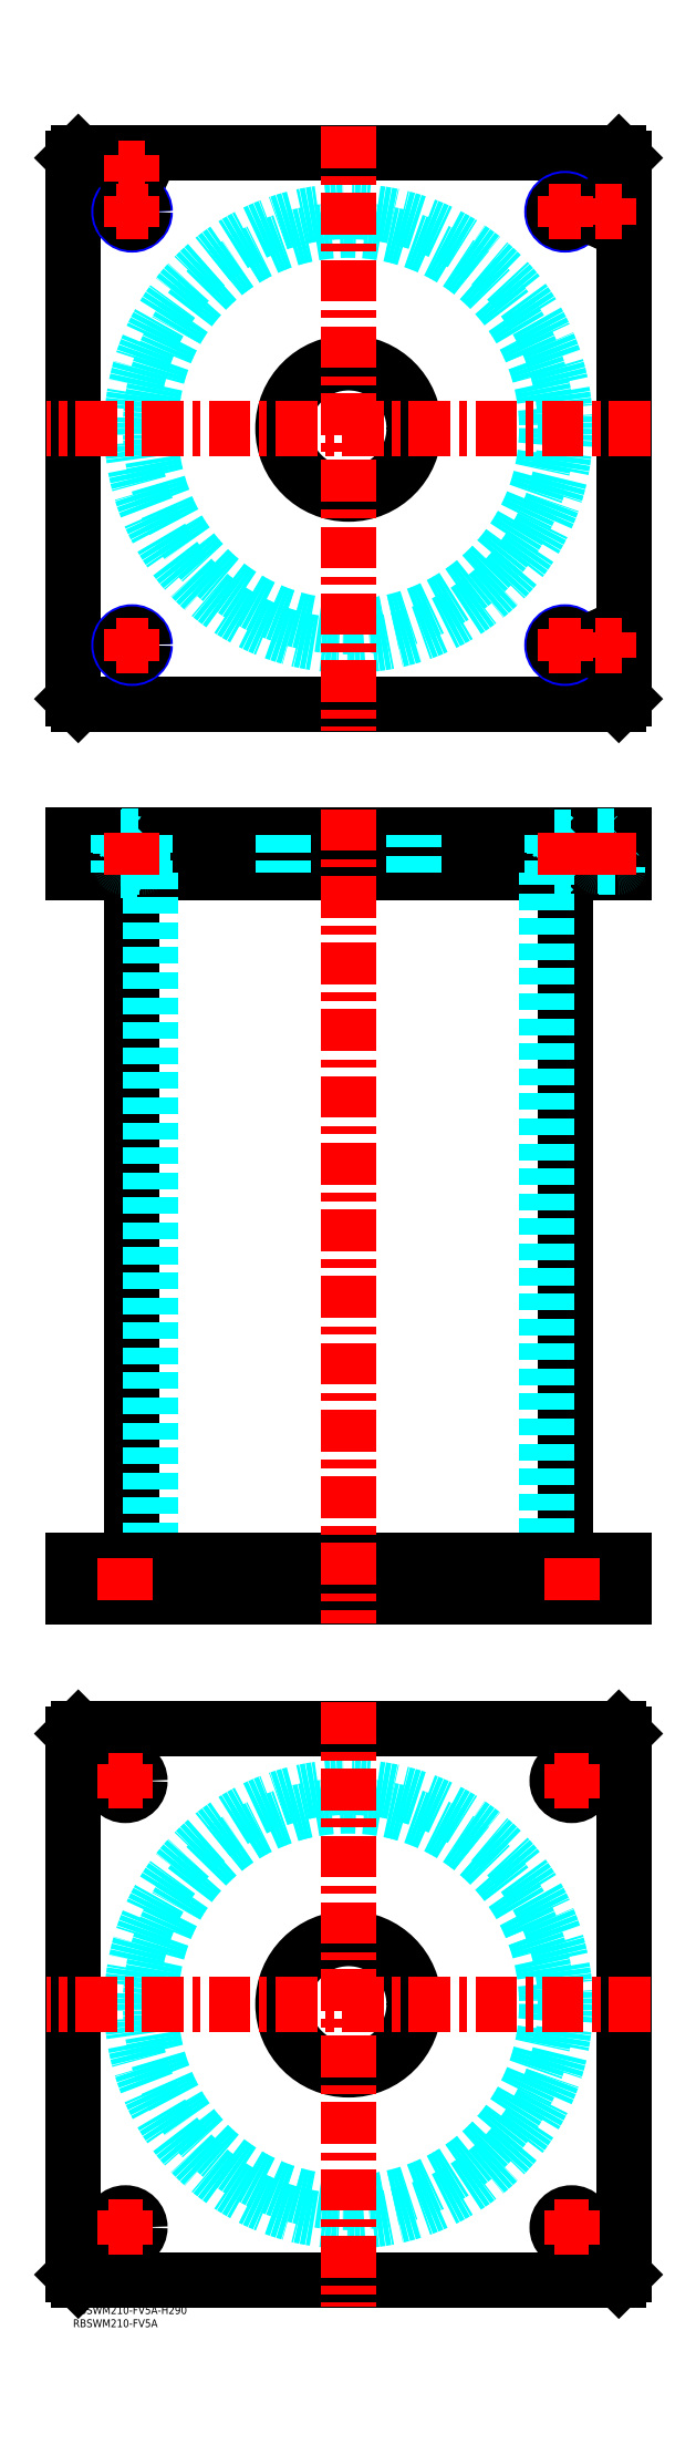
<metadata>
{"format":"dxf","ext":"dxf","renderer":"ezdxf+matplotlib","layout":"modelspace","background":"white","min_lineweight":24,"dpi":150}
</metadata>
<code>
0
SECTION
2
ENTITIES
0
TEXT
8
MSM_PART_NUMBER
10
0
20
-8
30
0
40
3
1
RBSWM210-FV5A
0
TEXT
8
MSM_PART_NUMBER
10
0
20
-3
30
0
40
3
1
RBSWM210-FV5A-H290
0
LINE
8
MSM_CONTINUOUS
10
22.4
20
546
30
0
11
22.4
21
284
31
0
0
LINE
8
MSM_CONTINUOUS
10
187.6
20
284
30
0
11
187.6
21
546
31
0
0
LINE
8
MSM_CONTINUOUS
10
2
20
270
30
0
11
2
21
284
31
0
0
LINE
8
MSM_CONTINUOUS
10
7.33e-14
20
270
30
0
11
7.33e-14
21
284
31
0
0
LINE
8
MSM_CONTINUOUS
10
208
20
270
30
0
11
208
21
284
31
0
0
LINE
8
MSM_CONTINUOUS
10
210
20
270
30
0
11
210
21
284
31
0
0
LINE
8
MSM_CONTINUOUS
10
2
20
560
30
0
11
2
21
546
31
0
0
LINE
8
MSM_CONTINUOUS
10
208
20
560
30
0
11
208
21
546
31
0
0
LINE
8
MSM_CONTINUOUS
10
1.64e-14
20
546
30
0
11
210
21
546
31
0
0
LINE
8
MSM_CONTINUOUS
10
1.64e-14
20
560
30
0
11
210
21
560
31
0
0
LINE
8
MSM_CONTINUOUS
10
210
20
560
30
0
11
210
21
546
31
0
0
LINE
8
MSM_CONTINUOUS
10
7.33e-14
20
560
30
0
11
7.33e-14
21
546
31
0
0
LINE
8
MSM_DASHED
10
183.3
20
546.8
30
0
11
191.7
21
546.8
31
0
0
LINE
8
MSM_DASHED
10
18.31
20
559.2
30
0
11
26.69
21
559.2
31
0
0
LINE
8
MSM_DASHED
10
183.3
20
559.2
30
0
11
191.7
21
559.2
31
0
0
LINE
8
MSM_DASHED
10
18.31
20
546.8
30
0
11
26.69
21
546.8
31
0
0
LINE
8
MSM_DASHED
10
200
20
559.8
30
0
11
208
21
559.8
31
0
0
LINE
8
MSM_DASHED
10
200
20
548.4
30
0
11
208
21
548.4
31
0
0
LINE
8
MSM_DASHED
10
200.4
20
548
30
0
11
207.6
21
548
31
0
0
LINE
8
MSM_DASHED
10
18.5
20
559.8
30
0
11
26.5
21
559.8
31
0
0
LINE
8
MSM_DASHED
10
18.9
20
548
30
0
11
26.1
21
548
31
0
0
LINE
8
MSM_DASHED
10
18.51
20
548.4
30
0
11
26.49
21
548.4
31
0
0
LINE
8
MSM_DASHED
10
184.5
20
284
30
0
11
184.5
21
270
31
0
0
LINE
8
MSM_DASHED
10
195.5
20
270
30
0
11
195.5
21
284
31
0
0
LINE
8
MSM_DASHED
10
14.5
20
284
30
0
11
14.5
21
270
31
0
0
LINE
8
MSM_DASHED
10
25.5
20
270
30
0
11
25.5
21
284
31
0
0
LINE
8
MSM_DASHED
10
192.5
20
546
30
0
11
191.7
21
546.8
31
0
0
LINE
8
MSM_DASHED
10
183.3
20
546.8
30
0
11
182.5
21
546
31
0
0
LINE
8
MSM_DASHED
10
17.5
20
560
30
0
11
18.31
21
559.2
31
0
0
LINE
8
MSM_DASHED
10
26.69
20
559.2
30
0
11
27.5
21
560
31
0
0
LINE
8
MSM_DASHED
10
182.5
20
560
30
0
11
183.3
21
559.2
31
0
0
LINE
8
MSM_DASHED
10
191.7
20
559.2
30
0
11
192.5
21
560
31
0
0
LINE
8
MSM_DASHED
10
27.5
20
546
30
0
11
26.69
21
546.8
31
0
0
LINE
8
MSM_DASHED
10
18.31
20
546.8
30
0
11
17.5
21
546
31
0
0
LINE
8
MSM_DASHED
10
199.8
20
560
30
0
11
200
21
559.8
31
0
0
LINE
8
MSM_DASHED
10
208
20
559.8
30
0
11
208.2
21
560
31
0
0
LINE
8
MSM_DASHED
10
18.31
20
559.2
30
0
11
18.31
21
546.8
31
0
0
LINE
8
MSM_DASHED
10
26.69
20
546.8
30
0
11
26.69
21
559.2
31
0
0
LINE
8
MSM_DASHED
10
183.3
20
559.2
30
0
11
183.3
21
546.8
31
0
0
LINE
8
MSM_DASHED
10
191.7
20
546.8
30
0
11
191.7
21
559.2
31
0
0
LINE
8
MSM_DASHED
10
200
20
559.8
30
0
11
200
21
548.4
31
0
0
ARC
8
MSM_DASHED
10
200.4
20
548.4
30
0
40
0.4
50
180
51
270
0
ARC
8
MSM_DASHED
10
207.6
20
548.4
30
0
40
0.4
50
270
51
360
0
LINE
8
MSM_DASHED
10
200.5
20
548
30
0
11
200.5
21
546
31
0
0
LINE
8
MSM_DASHED
10
207.5
20
546
30
0
11
207.5
21
548
31
0
0
LINE
8
MSM_DASHED
10
29.5
20
546
30
0
11
29.5
21
284
31
0
0
LINE
8
MSM_DASHED
10
180.5
20
284
30
0
11
180.5
21
546
31
0
0
LINE
8
MSM_DASHED
10
80
20
284
30
0
11
80
21
270
31
0
0
LINE
8
MSM_DASHED
10
130
20
270
30
0
11
130
21
284
31
0
0
LINE
8
MSM_DASHED
10
80
20
560
30
0
11
80
21
546
31
0
0
LINE
8
MSM_DASHED
10
130
20
546
30
0
11
130
21
560
31
0
0
LINE
8
MSM_DASHED
10
18.3
20
560
30
0
11
18.5
21
559.8
31
0
0
LINE
8
MSM_DASHED
10
26.5
20
559.8
30
0
11
26.7
21
560
31
0
0
ARC
8
MSM_DASHED
10
18.9
20
548.4
30
0
40
0.4
50
180
51
270
0
ARC
8
MSM_DASHED
10
26.1
20
548.4
30
0
40
0.4
50
270
51
360
0
LINE
8
MSM_DASHED
10
18.5
20
559.8
30
0
11
18.5
21
548.4
31
0
0
LINE
8
MSM_DASHED
10
26.5
20
548.4
30
0
11
26.5
21
559.8
31
0
0
LINE
8
MSM_DASHED
10
19
20
548
30
0
11
19
21
546
31
0
0
LINE
8
MSM_DASHED
10
26
20
546
30
0
11
26
21
548
31
0
0
LINE
8
MSM_DASHED
10
27.5
20
560
30
0
11
27.5
21
546
31
0
0
LINE
8
MSM_DASHED
10
17.5
20
560
30
0
11
17.5
21
546
31
0
0
LINE
8
MSM_DASHED
10
192.5
20
560
30
0
11
192.5
21
546
31
0
0
LINE
8
MSM_DASHED
10
182.5
20
560
30
0
11
182.5
21
546
31
0
0
CIRCLE
8
0
10
22.5
20
814
30
0
40
4
0
CIRCLE
8
0
10
22.5
20
814
30
0
40
4.2
0
LINE
8
0
10
2
20
820
30
0
11
4e-16
21
818
31
0
0
LINE
8
0
10
208
20
820
30
0
11
2
21
820
31
0
0
LINE
8
0
10
210
20
818
30
0
11
208
21
820
31
0
0
LINE
8
MSM_CONTINUOUS
10
210
20
612
30
0
11
210
21
818
31
0
0
LINE
8
MSM_CONTINUOUS
10
208
20
610
30
0
11
210
21
612
31
0
0
LINE
8
MSM_CONTINUOUS
10
2
20
610
30
0
11
208
21
610
31
0
0
LINE
8
MSM_CONTINUOUS
10
4e-16
20
612
30
0
11
2
21
610
31
0
0
LINE
8
MSM_CONTINUOUS
10
4e-16
20
818
30
0
11
4e-16
21
612
31
0
0
CIRCLE
8
MSM_CONTINUOUS
10
105
20
715
30
0
40
25
0
CIRCLE
8
MSM_NARROW
10
22.5
20
632.5
30
0
40
5
0
CIRCLE
8
MSM_NARROW
10
187.5
20
632.5
30
0
40
5
0
CIRCLE
8
MSM_NARROW
10
22.5
20
797.5
30
0
40
5
0
CIRCLE
8
MSM_NARROW
10
187.5
20
797.5
30
0
40
5
0
CIRCLE
8
MSM_CONTINUOUS
10
204
20
632.5
30
0
40
4.2
0
CIRCLE
8
0
10
204
20
797.5
30
0
40
4.2
0
CIRCLE
8
0
10
187.5
20
797.5
30
0
40
4.188
0
CIRCLE
8
0
10
22.5
20
797.5
30
0
40
4.188
0
CIRCLE
8
0
10
204
20
797.5
30
0
40
4
0
CIRCLE
8
MSM_CONTINUOUS
10
22.5
20
632.5
30
0
40
4.188
0
CIRCLE
8
MSM_CONTINUOUS
10
187.5
20
632.5
30
0
40
4.188
0
CIRCLE
8
MSM_CONTINUOUS
10
204
20
632.5
30
0
40
4
0
CIRCLE
8
0
10
22.5
20
814
30
0
40
3.5
0
CIRCLE
8
0
10
204
20
797.5
30
0
40
3.5
0
CIRCLE
8
MSM_CONTINUOUS
10
204
20
632.5
30
0
40
3.5
0
CIRCLE
8
MSM_DASHED
10
105
20
715
30
0
40
82.6
0
CIRCLE
8
MSM_DASHED
10
105
20
715
30
0
40
75.5
0
LINE
8
MSM_CONTINUOUS
10
0
20
218
30
0
11
2
21
220
31
0
0
LINE
8
MSM_CONTINUOUS
10
2
20
220
30
0
11
208
21
220
31
0
0
LINE
8
MSM_CONTINUOUS
10
208
20
220
30
0
11
210
21
218
31
0
0
LINE
8
MSM_CONTINUOUS
10
210
20
218
30
0
11
210
21
12
31
0
0
LINE
8
MSM_CONTINUOUS
10
2
20
10
30
0
11
0
21
12
31
0
0
LINE
8
MSM_CONTINUOUS
10
0
20
12
30
0
11
0
21
218
31
0
0
CIRCLE
8
MSM_CONTINUOUS
10
105
20
115
30
0
40
25
0
CIRCLE
8
MSM_CONTINUOUS
10
20
20
200
30
0
40
5.5
0
CIRCLE
8
MSM_CONTINUOUS
10
190
20
200
30
0
40
5.5
0
CIRCLE
8
MSM_CONTINUOUS
10
20
20
30
30
0
40
5.5
0
CIRCLE
8
MSM_CONTINUOUS
10
190
20
30
30
0
40
5.5
0
LINE
8
MSM_CONTINUOUS
10
208
20
10
30
0
11
2
21
10
31
0
0
LINE
8
MSM_CONTINUOUS
10
210
20
12
30
0
11
208
21
10
31
0
0
CIRCLE
8
MSM_DASHED
10
105
20
115
30
0
40
82.6
0
CIRCLE
8
MSM_DASHED
10
105
20
115
30
0
40
75.5
0
LINE
8
MSM_CONTINUOUS
10
1.64e-14
20
270
30
0
11
210
21
270
31
0
0
LINE
8
MSM_CONTINUOUS
10
1.64e-14
20
284
30
0
11
210
21
284
31
0
0
LINE
8
MSM_CENTER
10
220
20
115
30
0
11
-10
21
115
31
0
0
LINE
8
MSM_CENTER
10
105
20
230
30
0
11
105
21
0
31
0
0
LINE
8
MSM_CENTER
10
220
20
715
30
0
11
-10
21
715
31
0
0
LINE
8
MSM_CENTER
10
105
20
830
30
0
11
105
21
600
31
0
0
LINE
8
MSM_CENTER
10
13.5
20
200
30
0
11
26.5
21
200
31
0
0
LINE
8
MSM_CENTER
10
20
20
193.5
30
0
11
20
21
206.5
31
0
0
LINE
8
MSM_CENTER
10
183.5
20
200
30
0
11
196.5
21
200
31
0
0
LINE
8
MSM_CENTER
10
190
20
193.5
30
0
11
190
21
206.5
31
0
0
LINE
8
MSM_CENTER
10
183.5
20
30
30
0
11
196.5
21
30
31
0
0
LINE
8
MSM_CENTER
10
190
20
23.5
30
0
11
190
21
36.5
31
0
0
LINE
8
MSM_CENTER
10
13.5
20
30
30
0
11
26.5
21
30
31
0
0
LINE
8
MSM_CENTER
10
20
20
23.5
30
0
11
20
21
36.5
31
0
0
LINE
8
MSM_CENTER
10
16.5
20
797.5
30
0
11
28.5
21
797.5
31
0
0
LINE
8
MSM_CENTER
10
22.5
20
791.5
30
0
11
22.5
21
803.5
31
0
0
LINE
8
MSM_CENTER
10
181.5
20
797.5
30
0
11
193.5
21
797.5
31
0
0
LINE
8
MSM_CENTER
10
187.5
20
791.5
30
0
11
187.5
21
803.5
31
0
0
LINE
8
MSM_CENTER
10
181.5
20
632.5
30
0
11
193.5
21
632.5
31
0
0
LINE
8
MSM_CENTER
10
187.5
20
626.5
30
0
11
187.5
21
638.5
31
0
0
LINE
8
MSM_CENTER
10
16.5
20
632.5
30
0
11
28.5
21
632.5
31
0
0
LINE
8
MSM_CENTER
10
22.5
20
626.5
30
0
11
22.5
21
638.5
31
0
0
LINE
8
MSM_CENTER
10
199
20
632.5
30
0
11
209
21
632.5
31
0
0
LINE
8
MSM_CENTER
10
204
20
627.5
30
0
11
204
21
637.5
31
0
0
LINE
8
MSM_CENTER
10
199
20
797.5
30
0
11
209
21
797.5
31
0
0
LINE
8
MSM_CENTER
10
204
20
792.5
30
0
11
204
21
802.5
31
0
0
LINE
8
MSM_CENTER
10
17.5
20
814
30
0
11
27.5
21
814
31
0
0
LINE
8
MSM_CENTER
10
22.5
20
809
30
0
11
22.5
21
819
31
0
0
LINE
8
MSM_CENTER
10
105
20
570
30
0
11
105
21
260
31
0
0
LINE
8
MSM_CENTER
10
22.5
20
561
30
0
11
22.5
21
545
31
0
0
LINE
8
MSM_CENTER
10
20
20
269
30
0
11
20
21
285
31
0
0
LINE
8
MSM_CENTER
10
190
20
269
30
0
11
190
21
285
31
0
0
LINE
8
MSM_CENTER
10
187.5
20
561
30
0
11
187.5
21
545
31
0
0
LINE
8
MSM_CENTER
10
204
20
561
30
0
11
204
21
545
31
0
0
VIEWPORT
8
0
10
142.6
20
99.11
30
0
40
485
41
222.2
68
     1
69
     1
0
VIEWPORT
8
MSM_DIMENSION
10
142.6
20
99.11
30
0
40
228.1
41
158.6
68
     2
69
     2
0
ENDSEC
0
EOF

</code>
